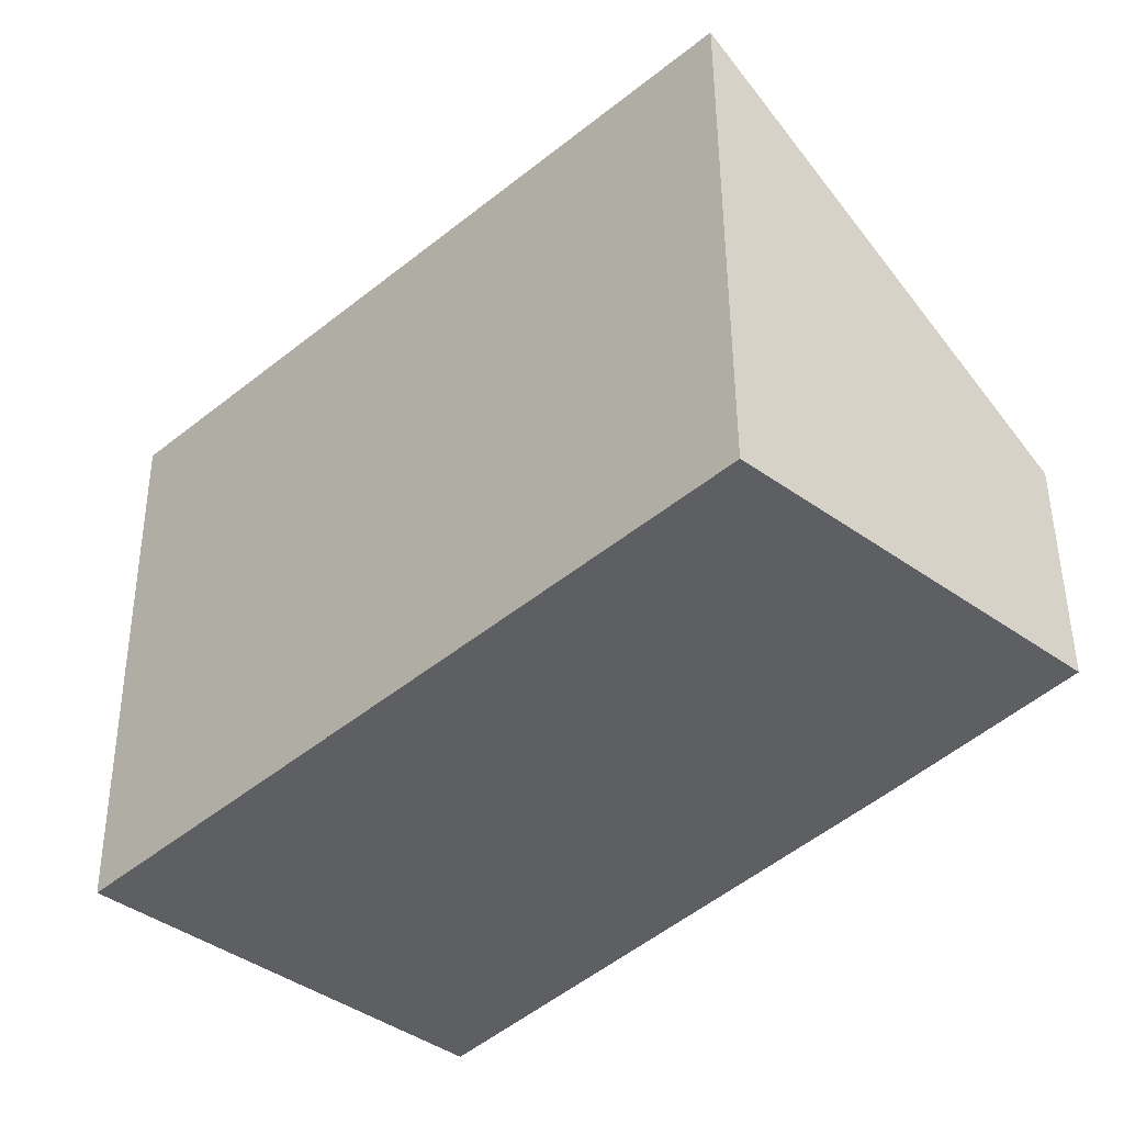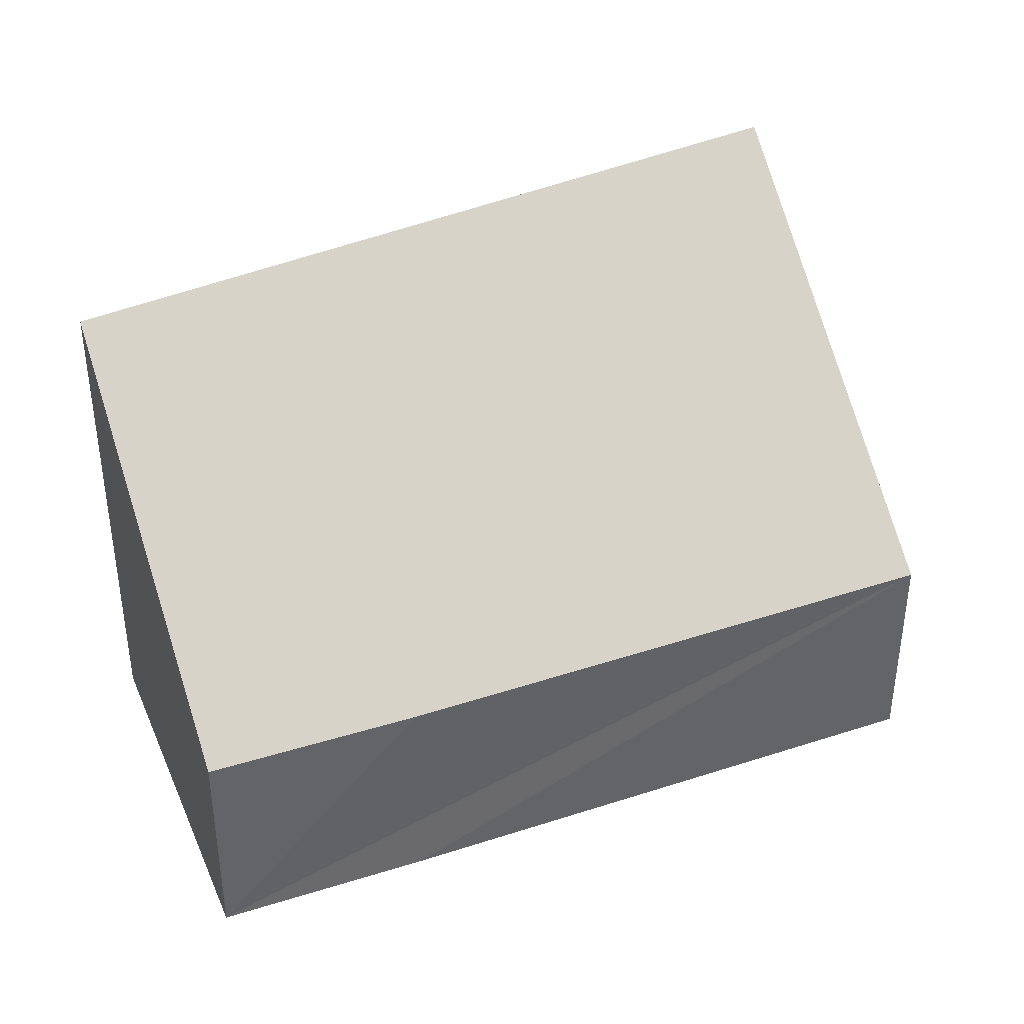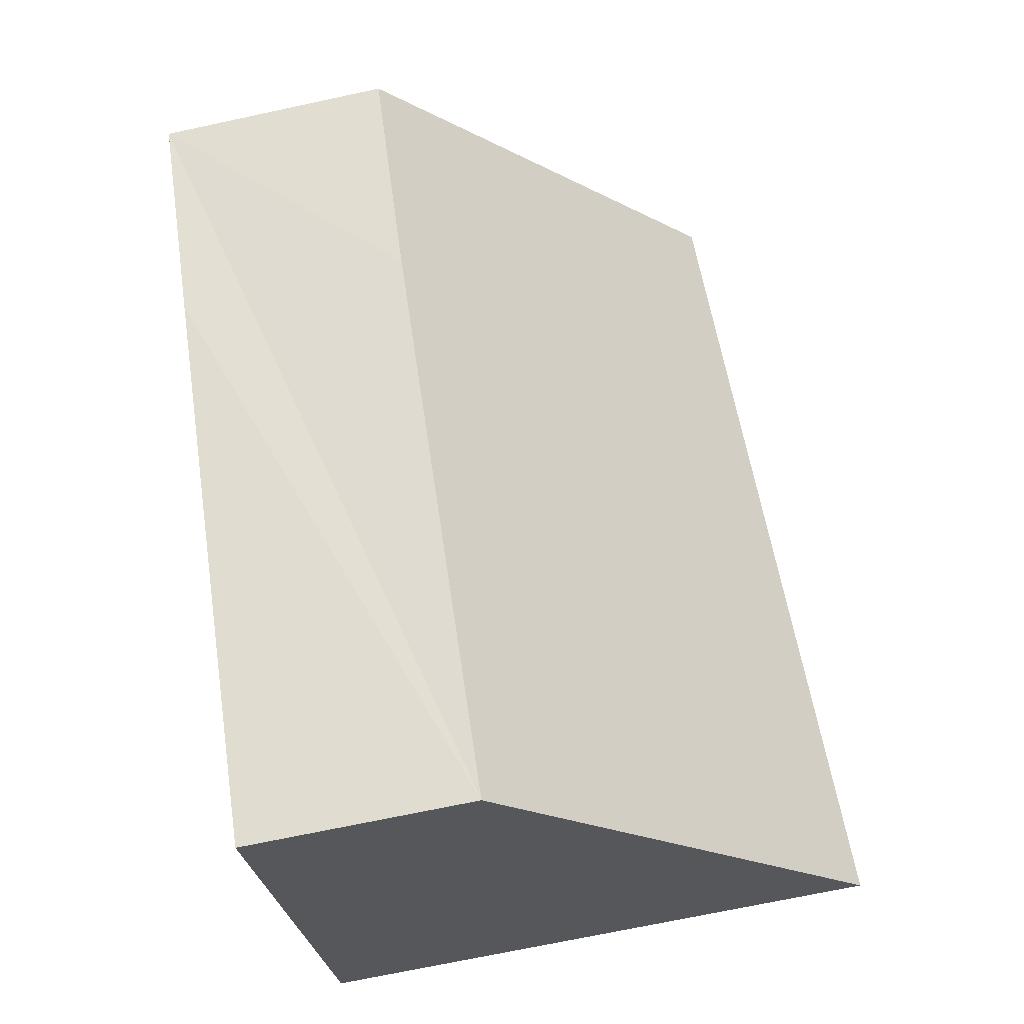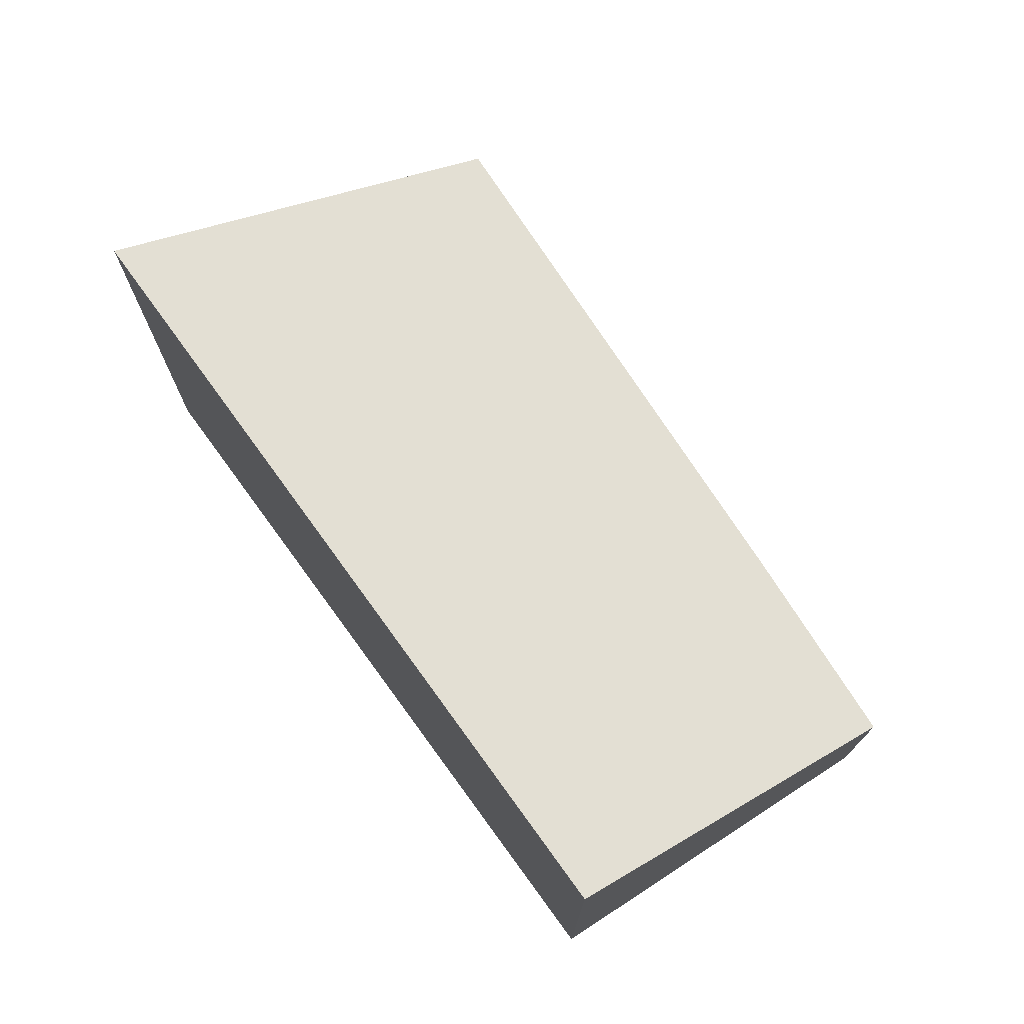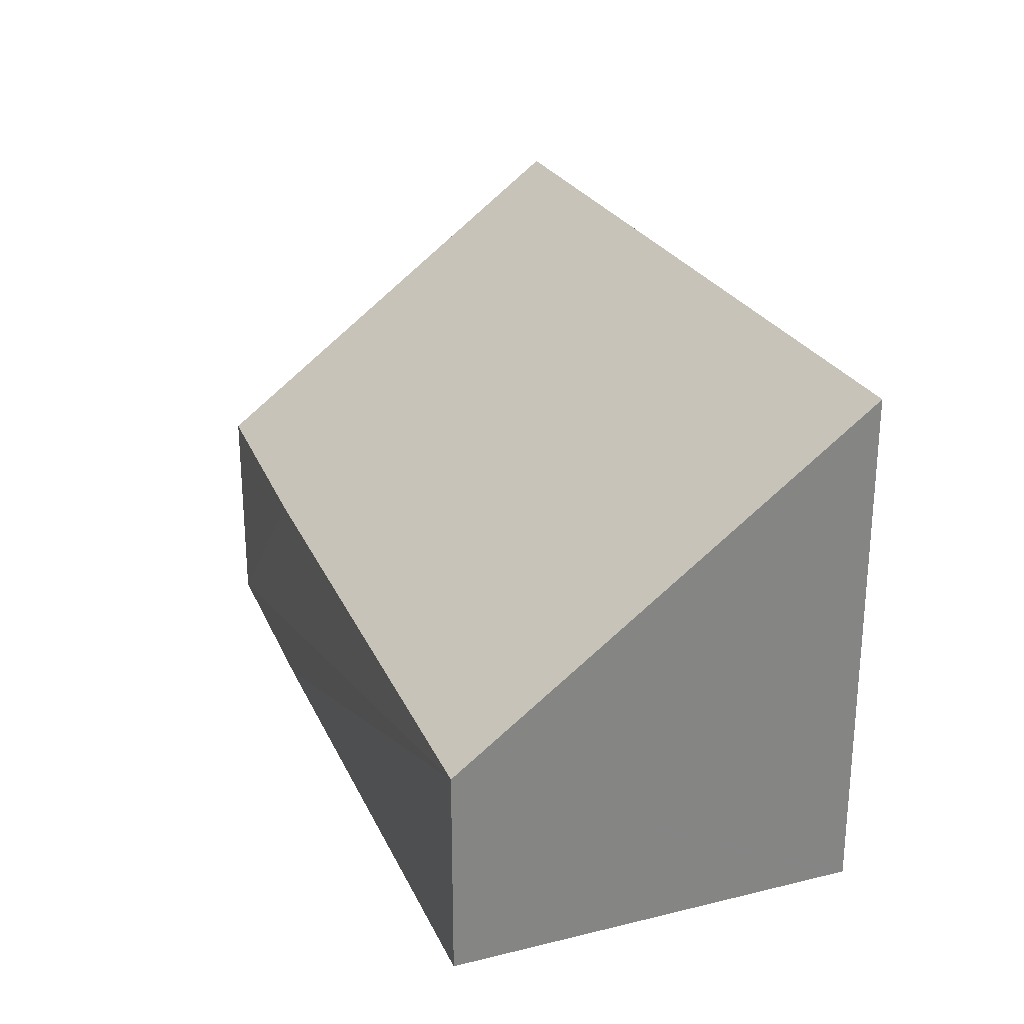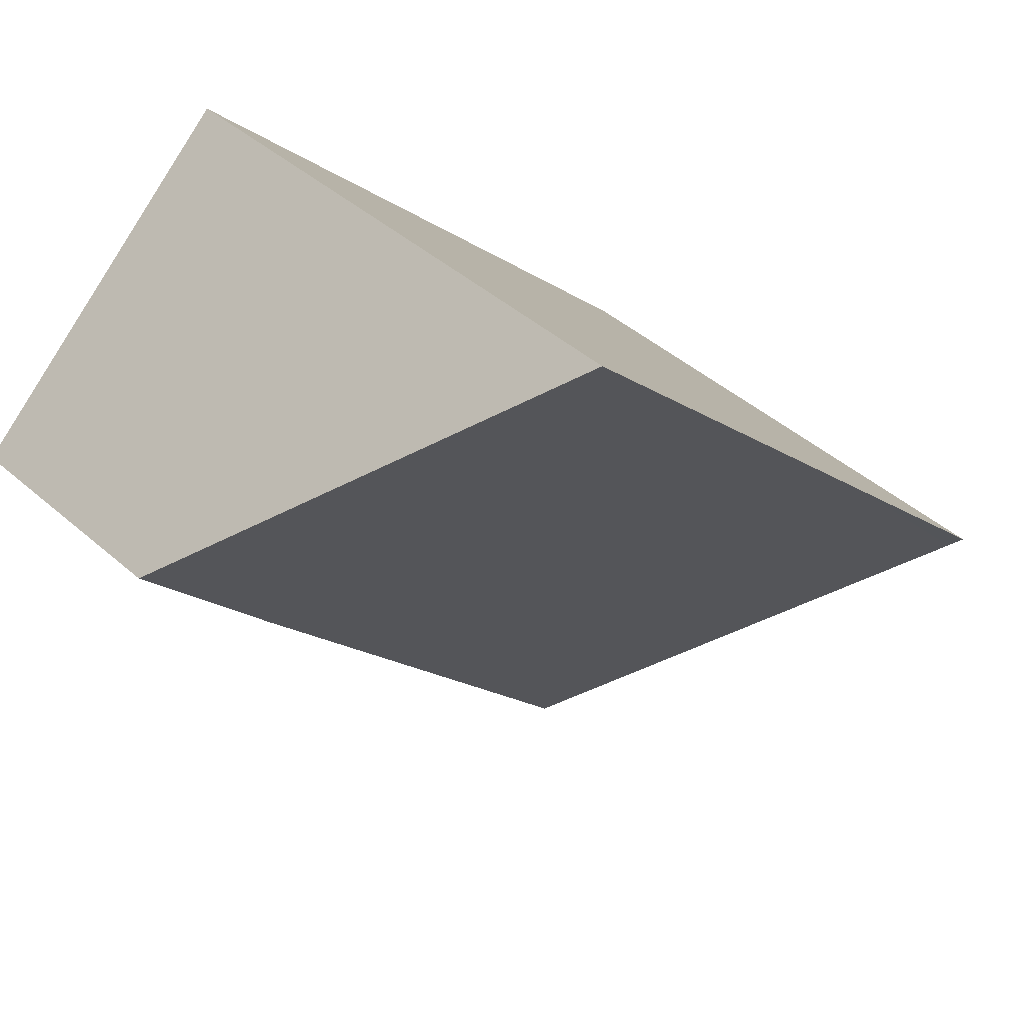
<metadata>
{"format":"obj","ext":"obj","renderer":"f3d","projection":"perspective","resolution":1024,"background":"white","views":[{"elev":48.6,"azim":-0.4,"up":"+Z"},{"elev":40.5,"azim":109.7,"up":"+Y"},{"elev":-69.3,"azim":102.2,"up":"+Z"},{"elev":75.5,"azim":8.3,"up":"+Y"},{"elev":28.6,"azim":-159.0,"up":"+Y"},{"elev":44.2,"azim":135.6,"up":"+Z"}]}
</metadata>
<code>
v  3.98 4.649 -3.554
v  11.14 3.515 2.289
v  5.081 3.542 -4.537
v  13.4 3.542 4.9
v  8.785 8.153 8.962
v  0.171 8.48 -0.153
v  3.029 8.48 3.09
v  0 8.653 5.298e-16
v  0 0 0
v  8.785 -5.488e-16 8.962
v  3.029 -1.892e-16 3.09
v  13.4 -3e-16 4.9
v  11.14 -1.402e-16 2.289
v  5.081 2.778e-16 -4.537
v  0.171 9.369e-18 -0.153
v  3.98 2.176e-16 -3.554
g defaultobject
f 1 2 3
f 2 1 4
f 4 1 5
f 5 1 6
f 5 6 7
f 7 6 8
f 9 7 8
f 7 9 5
f 5 9 10
f 10 9 11
f 10 4 5
f 4 10 12
f 12 2 4
f 2 12 3
f 3 12 13
f 3 13 14
f 6 9 8
f 9 6 1
f 9 1 3
f 9 3 15
f 15 3 16
f 16 3 14
f 11 12 10
f 12 11 13
f 13 11 9
f 13 9 14
f 14 9 15
f 14 15 16

</code>
